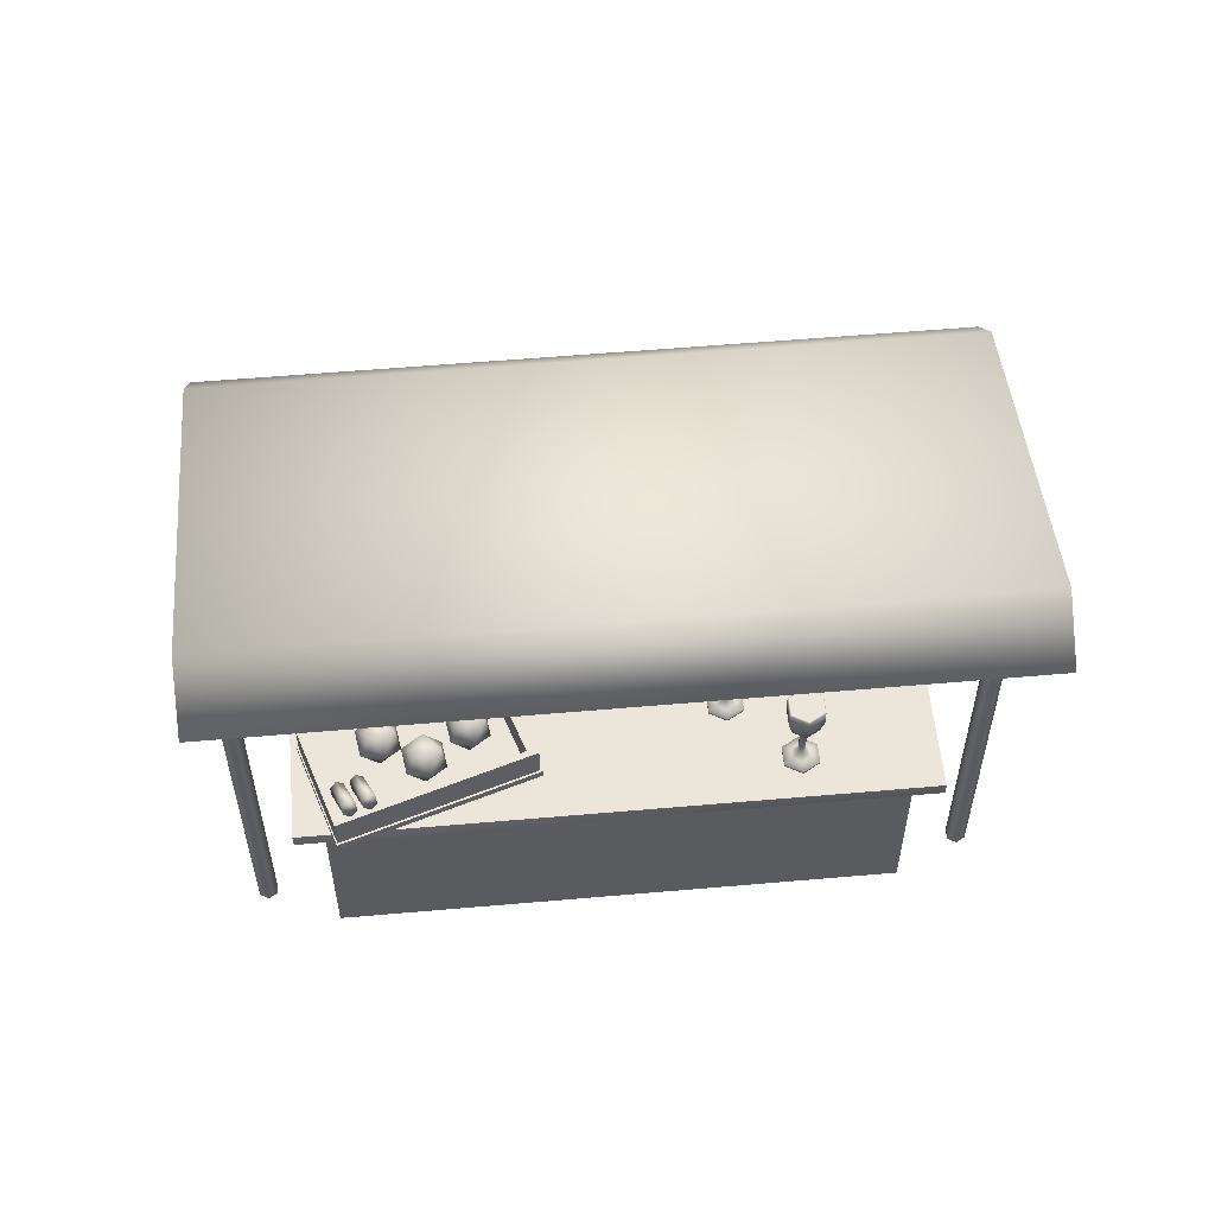
<metadata>
{"format":"obj","ext":"obj","renderer":"f3d","projection":"perspective","resolution":1024,"background":"white","views":[{"elev":56.0,"azim":147.1,"up":"+Y"}]}
</metadata>
<code>
o Cube.001
v -6.336 1.925 5.648
v -7.549 1.925 7.963
v -6.336 2.083 5.648
v -6.09 1.935 5.893
v -7.018 1.935 7.665
v -6.336 1.925 5.648
v -0.3734 -0.06513 8.89
v -0.3734 1.935 8.89
v -1.302 1.935 10.66
v -1.302 -0.06513 10.66
v -1.302 1.935 10.66
v -7.018 1.935 7.665
v -7.018 -0.06513 7.665
v -7.018 1.935 7.665
v -6.09 -0.06513 5.893
v -0.3734 1.935 8.89
v -0.3734 -0.06513 8.89
v -6.09 -0.06513 5.893
v -1.302 1.935 10.66
v -0.3734 1.935 8.89
v -1.246 1.925 11.27
v -0.3734 1.935 8.89
v -6.09 1.935 5.893
v -0.03203 1.925 8.953
v -7.018 1.935 7.665
v -1.302 1.935 10.66
v -1.246 1.925 11.27
v -0.03203 2.083 8.953
v -6.336 2.083 5.648
v -1.246 2.083 11.27
v -1.246 1.925 11.27
v -0.03203 2.083 8.953
v -6.336 1.925 5.648
v -6.336 2.083 5.648
v -7.549 1.925 7.963
v -1.246 1.925 11.27
v -7.549 2.083 7.963
v -6.999 -0.001038 6.015
v -6.999 5.11 6.015
v -7.061 -0.001038 5.916
v 0.2052 -0.001038 9.528
v 0.2052 5.11 9.528
v 0.2677 5.11 9.627
v 0.2677 -0.001038 9.627
v 0.2134 5.11 9.731
v -7.061 5.11 5.916
v -7.007 -0.001038 5.813
v -6.828 -0.001038 5.907
v -6.828 5.11 5.907
v -6.882 5.11 6.01
v 0.2134 -0.001038 9.731
v 0.09659 5.11 9.735
v -7.007 5.11 5.813
v -6.89 -0.001038 5.808
v -6.89 5.11 5.808
v 0.09659 -0.001038 9.735
v 0.03406 -0.001038 9.637
v 0.08835 -0.001038 9.533
v 0.08835 5.11 9.533
v 0.03406 -0.001038 9.637
v 0.03406 5.11 9.637
v -6.882 -0.001038 6.01
v -6.882 5.11 6.01
v -0.37 2.174 8.562
v -0.6088 2.174 9.897
v -0.6088 2.08 9.897
v -0.6088 2.174 9.897
v -2.947 2.174 9.479
v -2.947 2.08 9.479
v -2.947 2.174 9.479
v -2.709 2.174 8.144
v -2.947 2.08 9.479
v -2.709 2.174 8.144
v -0.37 2.174 8.562
v -2.709 2.08 8.144
v -0.37 2.08 8.562
v -0.6088 2.08 9.897
v -2.947 2.08 9.479
v -2.709 2.174 8.144
v -2.947 2.174 9.479
v -0.6088 2.174 9.897
v -2.804 2.174 9.491
v -2.585 2.174 8.265
v -2.585 2.546 8.265
v -2.585 2.08 8.265
v -2.804 2.08 9.491
v -2.92 2.08 9.47
v -2.701 2.546 8.245
v -2.585 2.546 8.265
v -2.688 2.546 8.173
v -2.92 2.174 9.47
v -2.701 2.174 8.245
v -2.92 2.08 9.47
v -2.804 2.174 9.491
v -2.92 2.174 9.47
v -2.92 2.08 9.47
v -2.585 2.174 8.265
v -2.804 2.174 9.491
v -2.804 2.08 9.491
v -2.701 2.546 8.245
v -2.92 2.546 9.47
v -2.804 2.546 9.491
v -2.585 2.08 8.265
v -2.701 2.08 8.245
v -2.688 2.08 8.173
v -2.92 2.174 9.47
v -2.804 2.174 9.491
v -2.804 2.546 9.491
v -2.701 2.174 8.245
v -2.92 2.174 9.47
v -2.701 2.546 8.245
v -2.688 2.174 8.173
v -2.572 2.174 8.193
v -2.688 2.08 8.173
v -2.572 2.174 8.193
v -2.688 2.174 8.173
v -2.572 2.546 8.193
v -2.572 2.546 8.193
v -2.585 2.546 8.265
v -0.4846 2.546 8.641
v -2.701 2.174 8.245
v -2.701 2.546 8.245
v -2.688 2.174 8.173
v -2.585 2.546 8.265
v -2.585 2.174 8.265
v -0.4846 2.174 8.641
v -2.701 2.08 8.245
v -2.701 2.174 8.245
v -2.688 2.08 8.173
v -0.4846 2.08 8.641
v -0.4717 2.08 8.569
v -0.389 2.08 8.584
v -0.4717 2.08 8.569
v -0.4717 2.174 8.569
v -0.389 2.08 8.584
v -2.572 2.08 8.193
v -2.572 2.174 8.193
v -0.4717 2.08 8.569
v -2.585 2.174 8.265
v -2.585 2.08 8.265
v -0.4846 2.08 8.641
v -2.572 2.174 8.193
v -2.572 2.546 8.193
v -0.4717 2.174 8.569
v -2.585 2.08 8.265
v -2.572 2.08 8.193
v -0.4717 2.08 8.569
v -0.4019 2.546 8.656
v -0.4019 2.174 8.656
v -0.389 2.174 8.584
v -0.4019 2.174 8.656
v -0.4019 2.08 8.656
v -0.389 2.08 8.584
v -0.4019 2.174 8.656
v -0.4019 2.546 8.656
v -0.6144 2.546 9.844
v -0.4717 2.174 8.569
v -0.4717 2.546 8.569
v -0.389 2.174 8.584
v -0.4717 2.546 8.569
v -0.4846 2.546 8.641
v -0.389 2.546 8.584
v -0.4846 2.546 8.641
v -0.4846 2.174 8.641
v -0.697 2.546 9.829
v -0.697 2.546 9.829
v -0.697 2.174 9.829
v -0.6144 2.174 9.844
v -0.697 2.174 9.829
v -0.697 2.08 9.829
v -0.6144 2.08 9.844
v -0.4846 2.08 8.641
v -0.4019 2.08 8.656
v -0.6144 2.08 9.844
v -0.4019 2.546 8.656
v -0.4846 2.546 8.641
v -0.697 2.546 9.829
v -0.4846 2.174 8.641
v -0.4846 2.08 8.641
v -0.697 2.174 9.829
v -0.4019 2.08 8.656
v -0.4019 2.174 8.656
v -0.6144 2.174 9.844
v -2.375 2.138 9.013
v -2.436 2.291 8.78
v -2.178 2.173 8.81
v -2.522 2.381 9.036
v -2.104 2.19 9.085
v -2.317 2.319 9.225
v -2.415 2.567 8.848
v -2.202 2.438 8.708
v -1.998 2.376 8.897
v -2.084 2.467 9.153
v -2.342 2.584 9.123
v -2.144 2.62 8.92
v -1.463 2.138 9.398
v -1.524 2.291 9.165
v -1.266 2.173 9.195
v -1.61 2.381 9.422
v -1.192 2.19 9.47
v -1.405 2.319 9.61
v -1.503 2.567 9.234
v -1.29 2.438 9.094
v -1.085 2.376 9.282
v -1.171 2.467 9.539
v -1.429 2.584 9.509
v -1.232 2.62 9.306
v -1.772 2.138 8.929
v -1.833 2.291 8.696
v -1.575 2.173 8.726
v -1.919 2.381 8.953
v -1.501 2.19 9.002
v -1.714 2.319 9.142
v -1.812 2.567 8.765
v -1.599 2.438 8.625
v -1.394 2.376 8.813
v -1.48 2.467 9.07
v -1.738 2.584 9.04
v -1.541 2.62 8.837
v -0.9153 2.426 9.077
v -0.8166 2.846 8.568
v -0.9871 2.366 9.049
v -0.8884 2.786 8.54
v -0.9817 2.247 9.023
v -0.883 2.666 8.514
v -0.9045 2.187 9.024
v -0.8058 2.607 8.515
v -0.8327 2.247 9.052
v -0.734 2.667 8.543
v -0.8381 2.366 9.078
v -0.7394 2.786 8.57
v -0.6949 2.426 9.116
v -0.5962 2.846 8.608
v -0.7667 2.366 9.088
v -0.668 2.786 8.58
v -0.7613 2.247 9.062
v -0.6627 2.666 8.553
v -0.6841 2.187 9.063
v -0.5855 2.607 8.555
v -0.6123 2.247 9.091
v -0.5136 2.667 8.583
v -0.6177 2.366 9.118
v -0.519 2.786 8.609
v -4.837 2.146 7.929
v -4.782 2.146 7.824
v -4.858 2.21 7.828
v -5.022 2.112 7.637
v -5.128 2.112 7.839
v -4.964 2.146 7.729
v -4.794 2.076 7.627
v -4.794 2.112 7.627
v -4.672 2.112 7.82
v -4.845 2.146 7.724
v -4.881 2.21 7.792
v -4.672 2.076 7.82
v -4.778 2.112 8.022
v -4.92 2.21 7.866
v -4.878 2.21 7.865
v -4.878 2.579 7.865
v -4.778 2.076 8.022
v -5.006 2.112 8.031
v -5.019 2.146 7.834
v -5.006 2.076 8.031
v -5.128 2.076 7.839
v -5.022 2.076 7.637
v -4.955 2.146 7.934
v -4.922 2.21 7.794
v -4.92 2.579 7.866
v -4.847 2.648 7.914
v -4.881 2.579 7.792
v -4.942 2.21 7.831
v -4.942 2.579 7.831
v -4.858 2.579 7.828
v -4.922 2.579 7.794
v -4.947 2.648 7.918
v -4.981 2.741 7.983
v -4.8 2.648 7.825
v -4.954 2.648 7.745
v -5 2.648 7.833
v -4.993 2.741 7.683
v -5.074 2.741 7.836
v -5.02 2.913 7.64
v -4.854 2.648 7.741
v -4.82 2.741 7.675
v -4.727 2.741 7.822
v -5.124 2.913 7.838
v -5.02 3.118 7.64
v -4.807 2.741 7.976
v -4.78 2.913 8.018
v -4.676 2.913 7.82
v -5.124 3.118 7.838
v -5.111 3.127 7.837
v -5.004 2.913 8.028
v -4.78 3.118 8.018
v -4.796 2.913 7.631
v -4.796 3.118 7.631
v -4.676 3.118 7.82
v -5.004 3.118 8.028
v -4.794 3.127 8.003
v -4.698 3.127 7.82
v -5.015 3.127 7.654
v -4.904 2.681 7.828
v -5 3.127 8.011
v -4.808 3.127 7.645
v -5.154 2.146 6.92
v -5.099 2.146 6.815
v -5.176 2.21 6.818
v -5.34 2.112 6.627
v -5.446 2.112 6.829
v -5.281 2.146 6.72
v -5.112 2.076 6.618
v -5.112 2.112 6.618
v -4.99 2.112 6.811
v -5.163 2.146 6.715
v -5.198 2.21 6.783
v -4.99 2.076 6.811
v -5.096 2.112 7.013
v -5.237 2.21 6.857
v -5.195 2.21 6.855
v -5.195 2.579 6.855
v -5.096 2.076 7.013
v -5.324 2.112 7.022
v -5.336 2.146 6.825
v -5.324 2.076 7.022
v -5.446 2.076 6.829
v -5.273 2.146 6.925
v -5.34 2.076 6.627
v -5.26 2.21 6.822
v -5.24 2.21 6.785
v -5.237 2.579 6.857
v -5.164 2.648 6.904
v -5.198 2.579 6.783
v -5.26 2.579 6.822
v -5.176 2.579 6.818
v -5.24 2.579 6.785
v -5.264 2.648 6.909
v -5.125 2.741 6.967
v -5.118 2.648 6.816
v -5.271 2.648 6.736
v -5.318 2.648 6.824
v -5.311 2.741 6.673
v -5.391 2.741 6.827
v -5.338 2.913 6.631
v -5.171 2.648 6.732
v -5.137 2.741 6.666
v -5.044 2.741 6.813
v -5.442 2.913 6.829
v -5.338 3.118 6.631
v -5.298 2.741 6.974
v -5.098 2.913 7.009
v -5.114 2.913 6.622
v -4.994 2.913 6.811
v -5.442 3.118 6.829
v -5.428 3.127 6.827
v -5.322 2.913 7.018
v -5.098 3.118 7.009
v -5.114 3.118 6.622
v -4.994 3.118 6.811
v -5.322 3.118 7.018
v -5.111 3.127 6.994
v -5.015 3.127 6.811
v -5.332 3.127 6.644
v -5.222 2.681 6.819
v -5.318 3.127 7.002
v -5.126 3.127 6.636
v -6.873 2.146 7.703
v -6.818 2.146 7.598
v -6.895 2.21 7.602
v -7.059 2.112 7.411
v -7.165 2.112 7.613
v -7 2.146 7.503
v -6.831 2.076 7.401
v -6.831 2.112 7.401
v -6.709 2.112 7.594
v -6.882 2.146 7.498
v -6.917 2.21 7.566
v -6.709 2.076 7.594
v -6.815 2.112 7.796
v -6.956 2.21 7.64
v -6.915 2.21 7.639
v -6.915 2.579 7.639
v -6.815 2.076 7.796
v -7.043 2.112 7.805
v -7.055 2.146 7.608
v -7.043 2.076 7.805
v -7.165 2.076 7.613
v -6.992 2.146 7.708
v -7.059 2.076 7.411
v -6.959 2.21 7.568
v -6.956 2.579 7.64
v -6.883 2.648 7.688
v -6.917 2.579 7.566
v -6.979 2.21 7.605
v -6.979 2.579 7.605
v -6.895 2.579 7.602
v -6.959 2.579 7.568
v -6.983 2.648 7.692
v -7.017 2.741 7.757
v -6.837 2.648 7.599
v -6.99 2.648 7.519
v -7.037 2.648 7.607
v -7.03 2.741 7.457
v -7.11 2.741 7.61
v -7.057 2.913 7.414
v -6.89 2.648 7.515
v -6.856 2.741 7.449
v -6.763 2.741 7.596
v -7.161 2.913 7.612
v -7.057 3.118 7.414
v -6.844 2.741 7.75
v -6.817 2.913 7.792
v -6.713 2.913 7.594
v -6.833 2.913 7.405
v -7.161 3.118 7.612
v -7.147 3.127 7.611
v -7.041 2.913 7.802
v -6.817 3.118 7.792
v -6.833 3.118 7.405
v -6.713 3.118 7.594
v -7.041 3.118 7.802
v -6.83 3.127 7.777
v -6.734 3.127 7.594
v -7.051 3.127 7.428
v -6.941 2.681 7.602
v -7.037 3.127 7.785
v -6.845 3.127 7.419
v -7.549 2.083 7.963
v -7.549 1.925 7.963
v -1.302 -0.06513 10.66
v -7.018 -0.06513 7.665
v -6.09 1.935 5.893
v -6.09 1.935 5.893
v -0.03203 1.925 8.953
v -7.549 1.925 7.963
v -7.549 2.083 7.963
v -1.246 2.083 11.27
v -1.246 2.083 11.27
v -6.882 -0.001038 6.01
v 0.03406 5.11 9.637
v -0.37 2.08 8.562
v -0.6088 2.08 9.897
v -2.709 2.08 8.144
v -0.37 2.08 8.562
v -2.709 2.08 8.144
v -0.37 2.174 8.562
v -2.804 2.546 9.491
v -2.701 2.08 8.245
v -2.572 2.546 8.193
v -2.701 2.08 8.245
v -2.804 2.08 9.491
v -2.585 2.08 8.265
v -2.585 2.546 8.265
v -2.572 2.08 8.193
v -2.92 2.546 9.47
v -2.92 2.546 9.47
v -2.572 2.08 8.193
v -2.688 2.546 8.173
v -0.4717 2.546 8.569
v -2.688 2.546 8.173
v -0.4846 2.546 8.641
v -2.688 2.174 8.173
v -0.4019 2.08 8.656
v -0.389 2.174 8.584
v -0.4717 2.174 8.569
v -0.4846 2.174 8.641
v -0.4717 2.546 8.569
v -0.4846 2.08 8.641
v -0.389 2.546 8.584
v -0.389 2.174 8.584
v -0.6144 2.174 9.844
v -0.389 2.546 8.584
v -0.4019 2.546 8.656
v -0.697 2.174 9.829
v -0.6144 2.546 9.844
v -0.6144 2.174 9.844
v -0.697 2.08 9.829
v -0.6144 2.546 9.844
v -0.697 2.08 9.829
v -0.6144 2.08 9.844
v -1.46 3.617 13.49
v -1.594 3.617 13.75
v -1.594 -0.02569 13.75
v -9.36 3.617 9.35
v -1.46 3.617 13.49
v -9.36 -0.02569 9.35
v -9.493 3.617 9.605
v -9.493 -0.02569 9.605
v -1.521 4.016 13.61
v -9.42 4.016 9.466
v -1.299 4.491 13.18
v -1.436 3.793 13.45
v -1.436 3.793 13.45
v -9.198 4.491 9.043
v 0.55 5.252 9.658
v -9.336 3.793 9.305
v -1.219 4.26 13.03
v -1.219 4.26 13.03
v -7.349 5.252 5.516
v -7.036 4.733 4.919
v -9.118 4.26 8.89
v 0.5351 5.051 9.686
v -7.364 5.051 5.545
v 0.8632 4.733 9.061
v 0.8008 4.593 9.18
v -7.099 4.593 5.038
v 0.5351 5.051 9.686
v -1.46 -0.02569 13.49
v -1.46 -0.02569 13.49
v 0.8008 4.593 9.18
f 1 2 3
f 4 5 6
f 7 8 9
f 10 11 12
f 13 14 15
f 16 17 18
f 19 20 21
f 22 23 24
f 25 26 27
f 28 29 30
f 31 24 32
f 24 33 34
f 35 36 37
f 38 39 40
f 41 42 43
f 44 43 45
f 40 46 47
f 48 49 50
f 51 45 52
f 47 53 54
f 54 55 49
f 56 52 57
f 58 59 41
f 60 61 58
f 62 63 39
f 64 65 66
f 67 68 69
f 70 71 72
f 73 74 75
f 76 77 78
f 79 80 81
f 82 83 84
f 85 86 87
f 88 89 90
f 91 92 93
f 94 95 96
f 97 98 99
f 100 101 102
f 103 104 105
f 106 107 108
f 109 110 111
f 112 113 114
f 115 116 117
f 118 119 120
f 121 122 123
f 124 125 126
f 127 128 129
f 130 131 132
f 133 134 135
f 136 137 138
f 139 140 141
f 142 143 144
f 145 146 147
f 148 149 150
f 151 152 153
f 154 155 156
f 157 158 159
f 160 161 162
f 163 164 165
f 166 167 168
f 169 170 171
f 172 173 174
f 175 176 177
f 178 179 180
f 181 182 183
f 184 185 186
f 185 184 187
f 184 186 188
f 184 188 189
f 184 189 187
f 185 187 190
f 186 185 191
f 188 186 192
f 189 188 193
f 187 189 194
f 185 190 191
f 186 191 192
f 188 192 193
f 189 193 194
f 187 194 190
f 191 190 195
f 192 191 195
f 193 192 195
f 194 193 195
f 190 194 195
f 196 197 198
f 197 196 199
f 196 198 200
f 196 200 201
f 196 201 199
f 197 199 202
f 198 197 203
f 200 198 204
f 201 200 205
f 199 201 206
f 197 202 203
f 198 203 204
f 200 204 205
f 201 205 206
f 199 206 202
f 203 202 207
f 204 203 207
f 205 204 207
f 206 205 207
f 202 206 207
f 208 209 210
f 209 208 211
f 208 210 212
f 208 212 213
f 208 213 211
f 209 211 214
f 210 209 215
f 212 210 216
f 213 212 217
f 211 213 218
f 209 214 215
f 210 215 216
f 212 216 217
f 213 217 218
f 211 218 214
f 215 214 219
f 216 215 219
f 217 216 219
f 218 217 219
f 214 218 219
f 220 221 222
f 222 223 224
f 224 225 226
f 226 227 228
f 225 229 227
f 230 231 220
f 228 229 230
f 220 222 230
f 232 233 234
f 234 235 236
f 236 237 238
f 238 239 240
f 237 241 239
f 242 243 232
f 240 241 242
f 232 234 242
f 244 245 246
f 247 248 249
f 250 251 252
f 253 249 254
f 252 251 253
f 255 252 256
f 257 258 259
f 256 252 245
f 260 256 261
f 248 261 262
f 245 253 246
f 263 261 264
f 261 256 244
f 265 247 250
f 264 248 265
f 266 244 258
f 251 247 249
f 250 255 265
f 262 266 257
f 249 262 267
f 268 259 269
f 246 254 270
f 254 267 270
f 271 257 272
f 258 246 273
f 267 271 274
f 275 269 276
f 273 270 277
f 270 274 278
f 272 268 279
f 259 273 277
f 274 272 278
f 280 281 282
f 277 283 284
f 283 278 284
f 279 275 281
f 269 277 285
f 278 279 280
f 282 286 287
f 276 288 289
f 285 284 290
f 284 280 282
f 281 276 286
f 288 285 290
f 287 291 292
f 293 289 294
f 290 295 296
f 295 282 296
f 286 293 291
f 289 290 297
f 298 294 299
f 297 296 300
f 296 287 301
f 291 298 292
f 294 297 300
f 301 292 302
f 303 299 302
f 300 304 302
f 304 301 302
f 292 303 302
f 299 300 302
f 305 306 307
f 308 309 310
f 311 312 313
f 314 310 315
f 313 312 314
f 316 313 317
f 318 319 320
f 317 313 306
f 321 317 322
f 309 322 323
f 306 314 307
f 324 322 325
f 322 317 326
f 327 308 311
f 325 309 327
f 326 305 319
f 312 308 314
f 311 316 327
f 323 326 328
f 310 323 329
f 330 320 331
f 307 315 332
f 315 329 332
f 328 318 333
f 319 307 334
f 329 328 335
f 336 331 337
f 334 332 338
f 332 335 339
f 333 330 340
f 320 334 338
f 335 333 339
f 341 342 343
f 338 344 345
f 344 339 341
f 340 336 342
f 331 338 346
f 339 340 341
f 343 347 348
f 349 337 350
f 346 345 351
f 345 341 351
f 342 349 347
f 337 346 352
f 348 353 354
f 355 350 356
f 352 351 357
f 351 343 357
f 347 355 353
f 350 352 358
f 359 356 360
f 358 357 361
f 357 348 362
f 353 359 354
f 356 358 361
f 362 354 363
f 364 360 363
f 361 365 363
f 365 362 363
f 354 364 363
f 360 361 363
f 366 367 368
f 369 370 371
f 372 373 374
f 375 371 376
f 374 373 375
f 377 374 378
f 379 380 381
f 378 374 367
f 382 378 383
f 370 383 384
f 367 375 368
f 385 383 386
f 383 378 387
f 388 369 372
f 386 370 388
f 387 366 380
f 373 369 375
f 372 377 388
f 384 387 379
f 371 384 389
f 390 381 391
f 368 376 392
f 376 389 392
f 393 379 394
f 380 368 395
f 389 393 396
f 397 391 398
f 395 392 399
f 392 396 400
f 394 390 401
f 381 395 399
f 396 394 400
f 402 403 404
f 399 405 406
f 405 400 406
f 401 397 403
f 391 399 407
f 400 401 402
f 404 408 409
f 398 410 411
f 407 406 412
f 406 402 413
f 403 398 408
f 410 407 412
f 409 414 415
f 416 411 417
f 412 413 418
f 413 404 418
f 408 416 414
f 411 412 419
f 420 417 421
f 419 418 422
f 418 409 423
f 414 420 415
f 417 419 422
f 423 415 424
f 425 421 424
f 422 426 424
f 426 423 424
f 415 425 424
f 421 422 424
f 2 427 3
f 5 428 6
f 429 7 9
f 430 10 12
f 14 431 15
f 432 16 18
f 20 433 21
f 23 33 24
f 434 25 27
f 29 435 30
f 436 31 32
f 32 24 34
f 36 437 37
f 39 46 40
f 44 41 43
f 51 44 45
f 46 53 47
f 438 48 50
f 56 51 52
f 53 55 54
f 48 54 49
f 52 439 57
f 59 42 41
f 61 59 58
f 38 62 39
f 440 64 66
f 441 67 69
f 71 442 72
f 74 443 75
f 444 76 78
f 445 79 81
f 446 82 84
f 447 85 87
f 89 448 90
f 92 449 93
f 450 94 96
f 451 97 99
f 452 100 102
f 453 103 105
f 454 106 108
f 110 455 111
f 113 456 114
f 116 457 117
f 458 118 120
f 122 459 123
f 460 124 126
f 128 461 129
f 462 130 132
f 134 463 135
f 137 464 138
f 465 139 141
f 143 466 144
f 467 145 147
f 468 148 150
f 469 151 153
f 470 154 156
f 158 471 159
f 161 472 162
f 164 473 165
f 474 166 168
f 475 169 171
f 476 172 174
f 477 175 177
f 179 478 180
f 479 181 183
f 221 223 222
f 223 225 224
f 225 227 226
f 227 229 228
f 225 223 229
f 223 221 229
f 221 231 229
f 231 221 220
f 229 231 230
f 222 224 230
f 224 226 228
f 230 224 228
f 233 235 234
f 235 237 236
f 237 239 238
f 239 241 240
f 237 243 241
f 235 233 237
f 233 243 237
f 243 233 232
f 241 243 242
f 234 236 242
f 236 238 240
f 242 236 240
f 258 244 246
f 248 262 249
f 255 250 252
f 249 267 254
f 245 252 253
f 260 255 256
f 268 257 259
f 244 256 245
f 263 260 261
f 261 266 262
f 253 254 246
f 261 248 264
f 266 261 244
f 247 251 250
f 248 247 265
f 257 266 258
f 253 251 249
f 255 260 265
f 260 263 264
f 265 260 264
f 271 262 257
f 262 271 267
f 275 268 269
f 273 246 270
f 267 274 270
f 257 268 272
f 259 258 273
f 271 272 274
f 269 288 276
f 270 283 277
f 283 270 278
f 268 275 279
f 269 259 277
f 272 279 278
f 281 286 282
f 285 277 284
f 278 280 284
f 275 276 281
f 288 269 285
f 279 281 280
f 286 291 287
f 293 276 289
f 284 295 290
f 295 284 282
f 276 293 286
f 289 288 290
f 301 287 292
f 298 293 294
f 297 290 296
f 282 287 296
f 293 298 291
f 294 289 297
f 303 298 299
f 296 304 300
f 304 296 301
f 298 303 292
f 299 294 300
f 319 305 307
f 309 323 310
f 316 311 313
f 310 329 315
f 306 313 314
f 321 316 317
f 330 318 320
f 305 317 306
f 324 321 322
f 322 326 323
f 314 315 307
f 322 309 325
f 317 305 326
f 308 312 311
f 309 308 327
f 318 326 319
f 308 310 314
f 316 321 327
f 321 324 325
f 327 321 325
f 326 318 328
f 323 328 329
f 336 330 331
f 334 307 332
f 329 335 332
f 318 330 333
f 320 319 334
f 328 333 335
f 349 336 337
f 332 344 338
f 344 332 339
f 330 336 340
f 331 320 338
f 333 340 339
f 342 347 343
f 346 338 345
f 345 344 341
f 336 349 342
f 337 331 346
f 340 342 341
f 347 353 348
f 355 349 350
f 352 346 351
f 341 343 351
f 349 355 347
f 350 337 352
f 362 348 354
f 359 355 356
f 358 352 357
f 343 348 357
f 355 359 353
f 356 350 358
f 364 359 360
f 357 365 361
f 365 357 362
f 359 364 354
f 360 356 361
f 380 366 368
f 370 384 371
f 377 372 374
f 371 389 376
f 367 374 375
f 382 377 378
f 390 379 381
f 366 378 367
f 385 382 383
f 383 387 384
f 375 376 368
f 383 370 386
f 378 366 387
f 369 373 372
f 370 369 388
f 379 387 380
f 369 371 375
f 377 382 388
f 382 385 386
f 388 382 386
f 393 384 379
f 384 393 389
f 397 390 391
f 395 368 392
f 389 396 392
f 379 390 394
f 381 380 395
f 393 394 396
f 391 410 398
f 392 405 399
f 405 392 400
f 390 397 401
f 391 381 399
f 394 401 400
f 403 408 404
f 407 399 406
f 400 402 406
f 397 398 403
f 410 391 407
f 401 403 402
f 408 414 409
f 416 398 411
f 406 413 412
f 402 404 413
f 398 416 408
f 411 410 412
f 423 409 415
f 420 416 417
f 419 412 418
f 404 409 418
f 416 420 414
f 417 411 419
f 425 420 421
f 418 426 422
f 426 418 423
f 420 425 415
f 421 417 422
f 480 481 482
f 483 484 485
f 481 486 487
f 486 483 487
f 486 481 488
f 489 488 490
f 481 480 491
f 484 483 492
f 483 486 489
f 493 490 494
f 495 489 493
f 492 495 496
f 488 491 497
f 498 494 499
f 496 500 501
f 490 497 494
f 500 493 502
f 503 504 499
f 502 498 505
f 501 502 505
f 494 506 503
f 507 480 482
f 484 508 485
f 482 481 487
f 483 485 487
f 489 486 488
f 493 489 490
f 488 481 491
f 483 495 492
f 495 483 489
f 498 493 494
f 500 495 493
f 495 500 496
f 490 488 497
f 494 503 499
f 500 502 501
f 497 506 494
f 493 498 502
f 504 505 499
f 498 499 505
f 509 501 505
f 506 504 503

</code>
